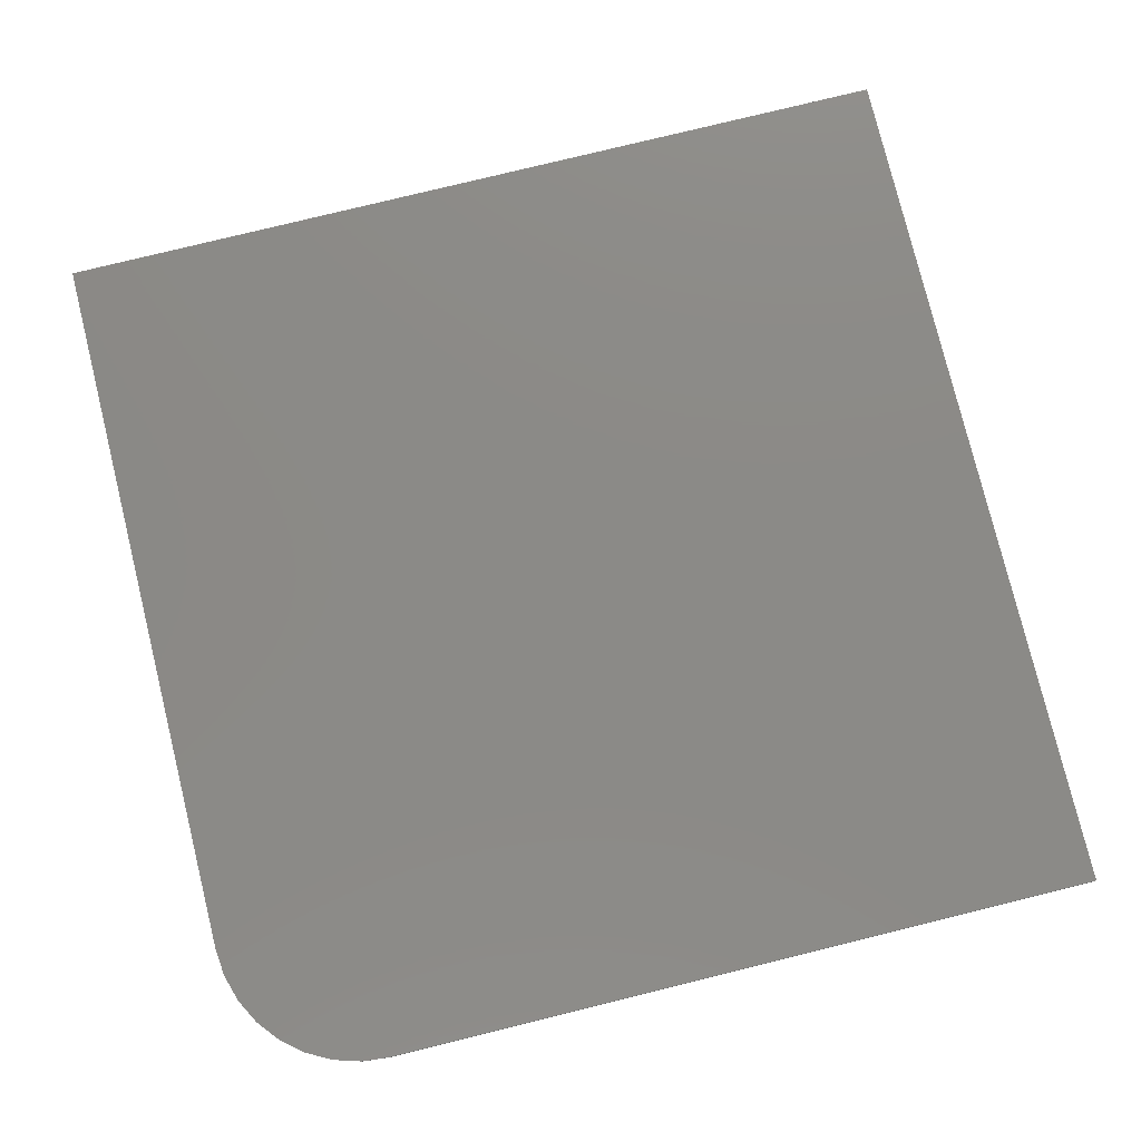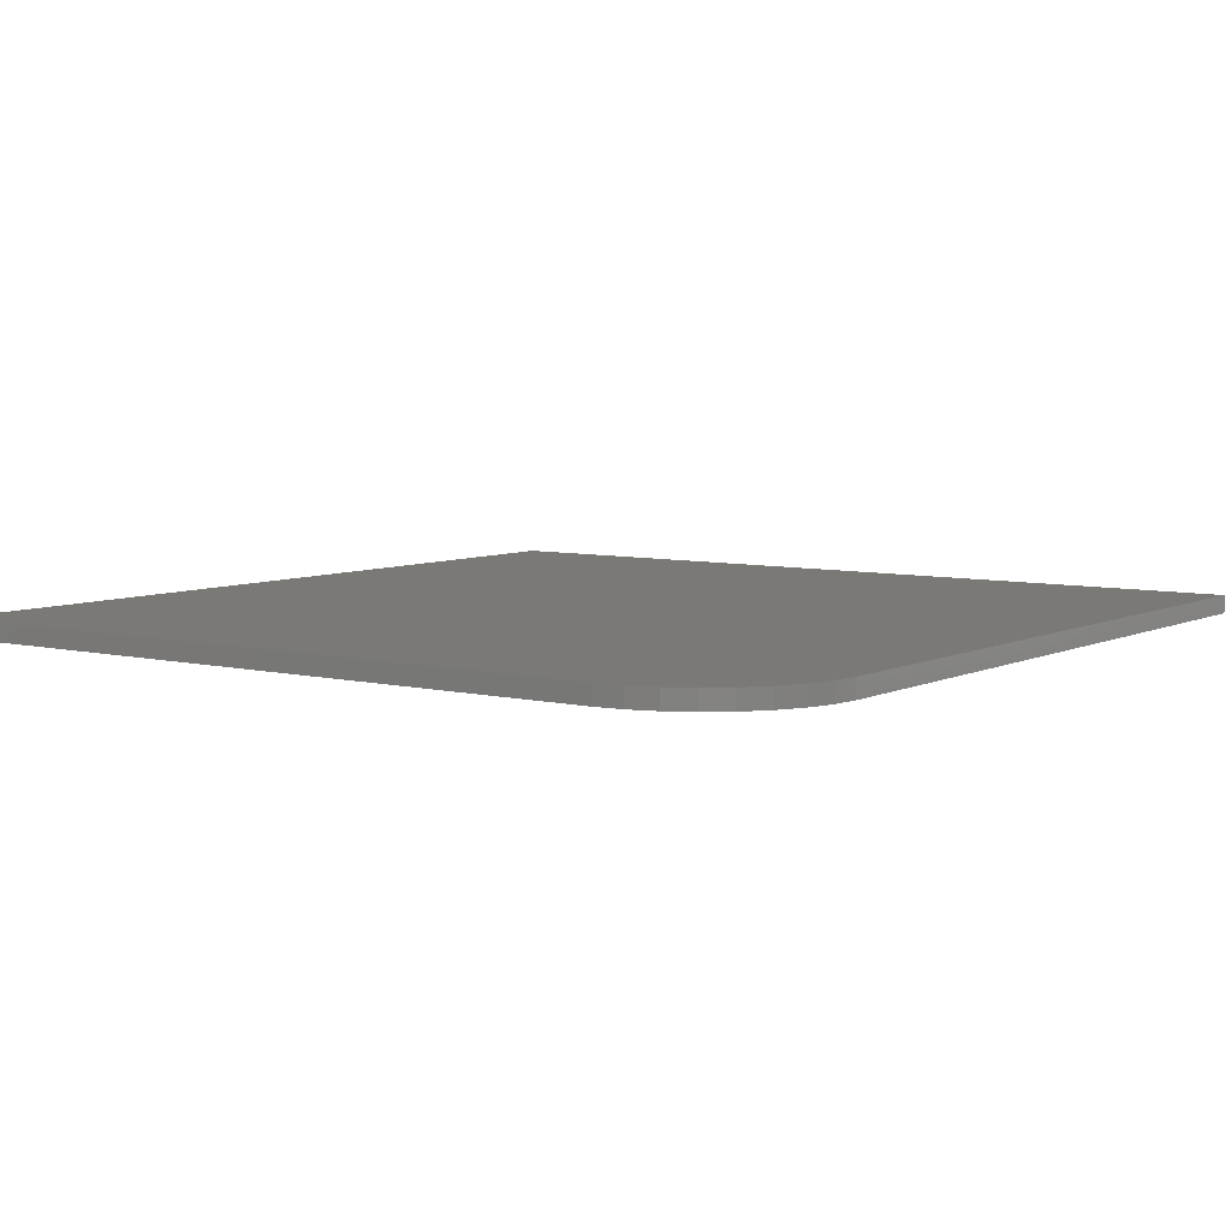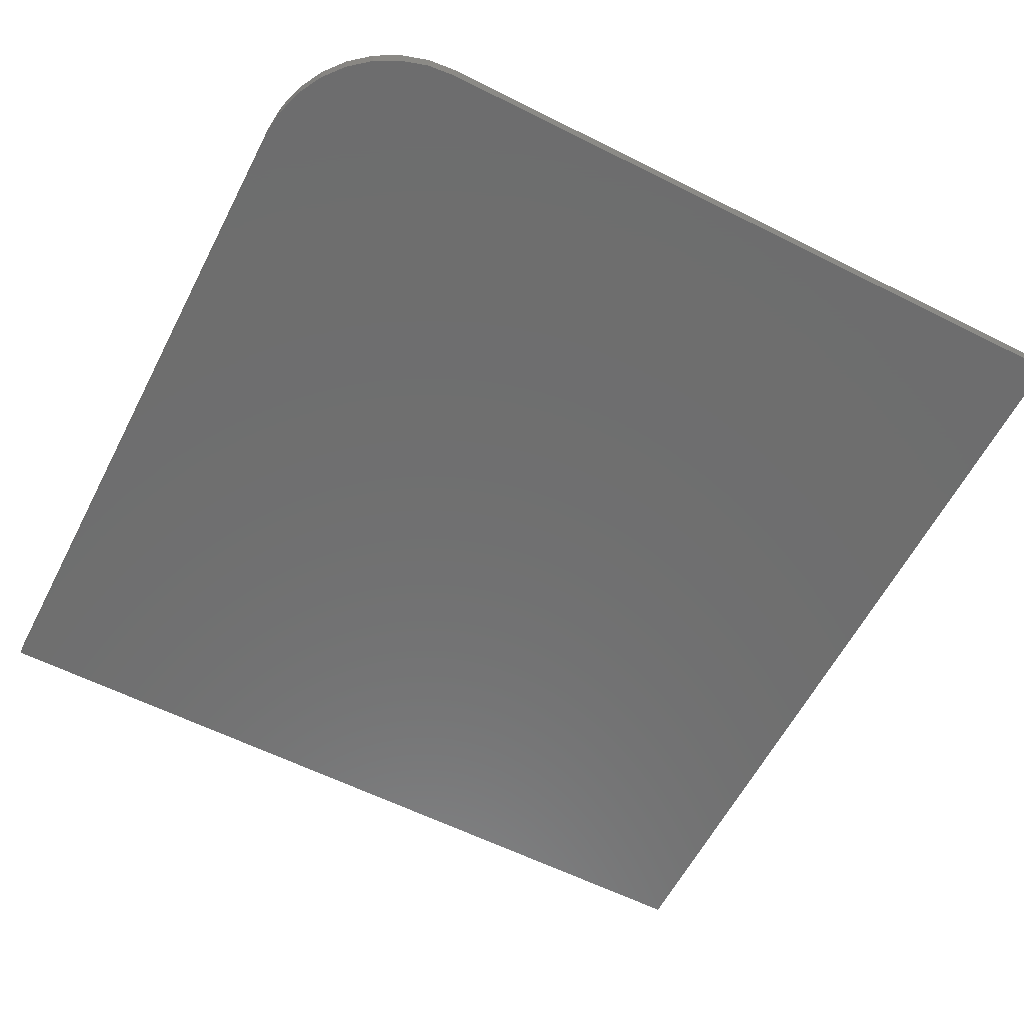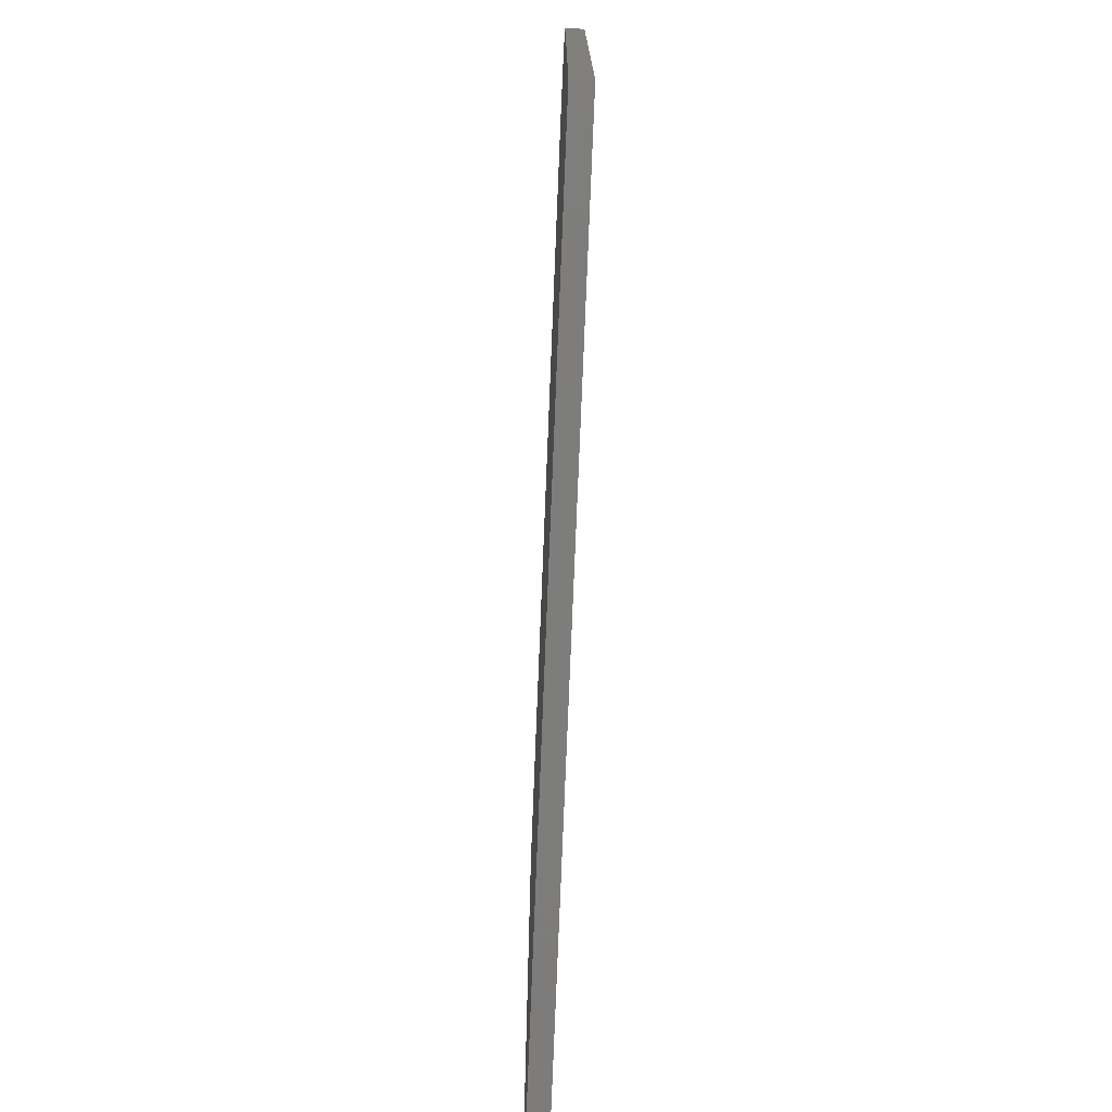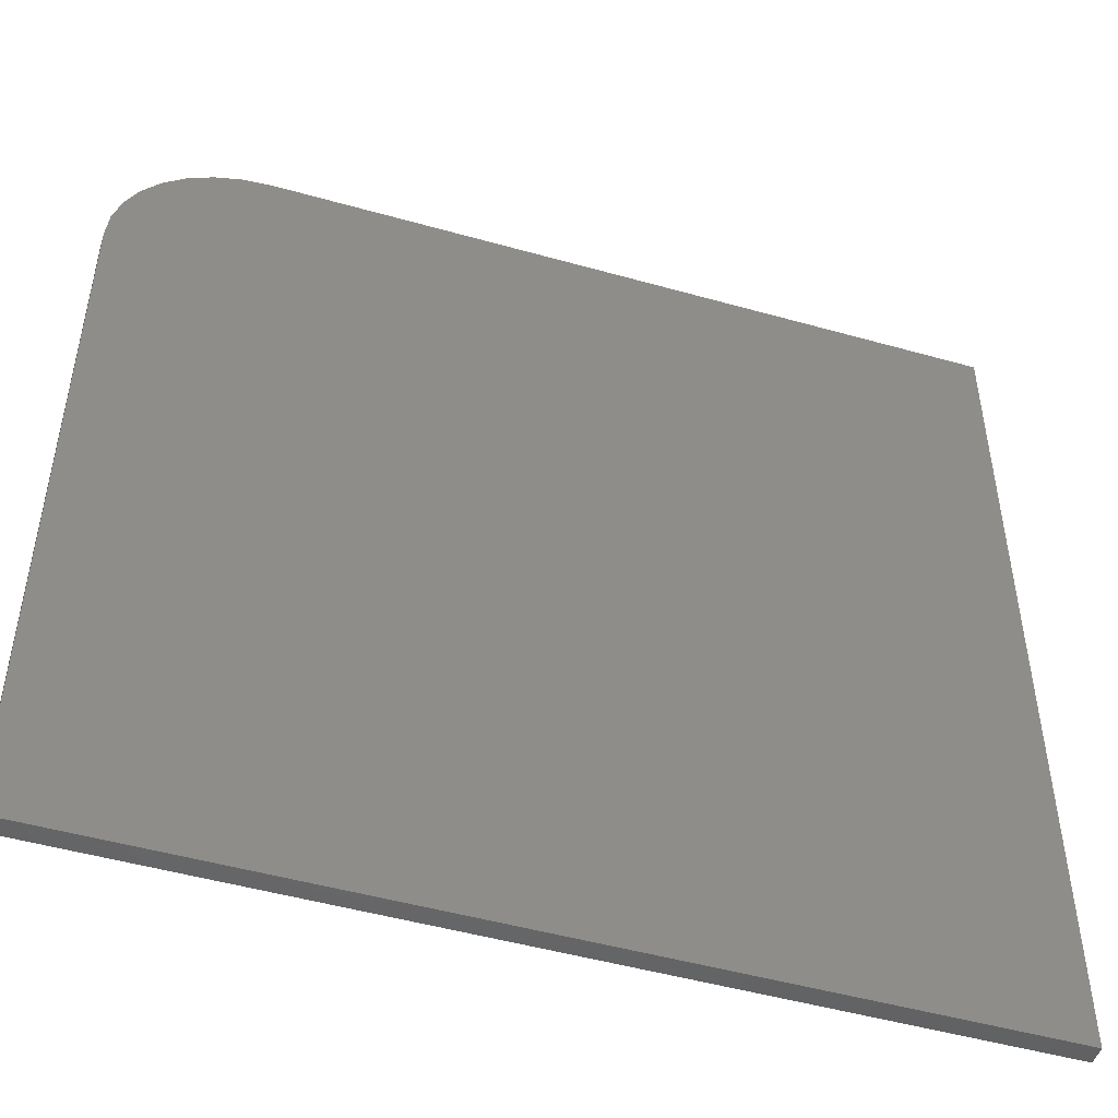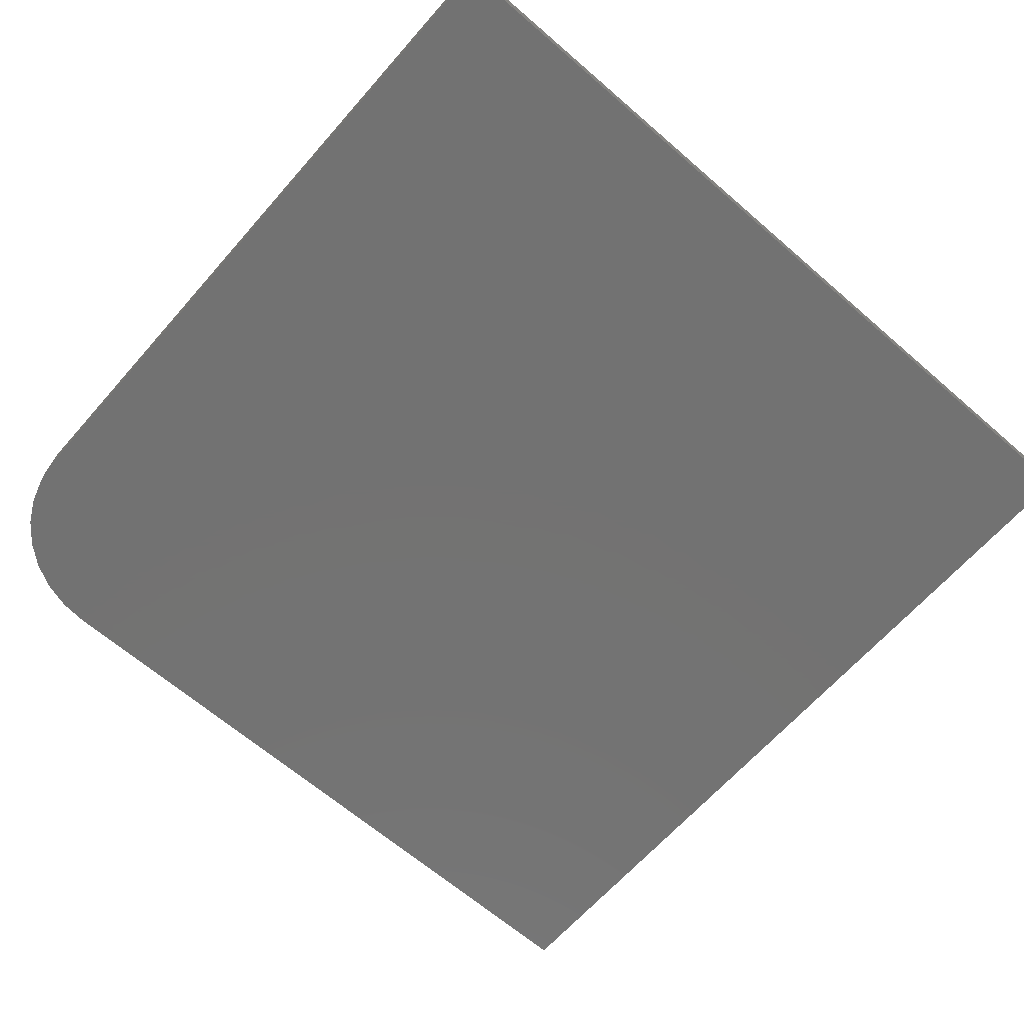
<metadata>
{"format":"stl","ext":"stl","renderer":"f3d","projection":"perspective","resolution":1024,"background":"white","views":[{"elev":78.3,"azim":76.2,"up":"+Y"},{"elev":6.5,"azim":35.7,"up":"+Y"},{"elev":-60.1,"azim":62.8,"up":"+Y"},{"elev":-76.5,"azim":87.7,"up":"+Z"},{"elev":-49.1,"azim":162.6,"up":"+Z"},{"elev":-64.6,"azim":138.8,"up":"+Y"}]}
</metadata>
<code>
# stl→obj: 24 verts, 44 faces
v -0.75 -0.01562 0
v -0.75 -0.01562 -0.75
v 0 -0.01562 -0.75
v 3.827e-17 -0.01562 -0.125
v -0.002402 -0.01562 -0.1006
v -0.009515 -0.01562 -0.07716
v -0.02107 -0.01562 -0.05555
v -0.03661 -0.01562 -0.03661
v -0.05555 -0.01562 -0.02107
v -0.07716 -0.01562 -0.009515
v -0.1006 -0.01562 -0.002402
v -0.125 -0.01562 0
v -0.75 8.327e-17 0
v -0.125 1.527e-16 0
v -0.1006 1.551e-16 -0.002402
v -0.07716 1.569e-16 -0.009515
v -0.05555 1.58e-16 -0.02107
v -0.03661 1.584e-16 -0.03661
v -0.02107 1.58e-16 -0.05555
v -0.009515 1.569e-16 -0.07716
v -0.002402 1.551e-16 -0.1006
v 3.827e-17 1.527e-16 -0.125
v 0 8.327e-17 -0.75
v -0.75 0 -0.75
f 1 2 3
f 1 3 4
f 1 4 5
f 1 5 6
f 1 6 7
f 1 7 8
f 1 8 9
f 1 9 10
f 1 10 11
f 1 11 12
f 13 14 15
f 13 15 16
f 13 16 17
f 13 17 18
f 13 18 19
f 13 19 20
f 13 20 21
f 13 21 22
f 13 22 23
f 13 23 24
f 12 14 1
f 1 14 13
f 3 23 4
f 4 23 22
f 14 12 15
f 15 12 11
f 15 11 16
f 16 11 10
f 16 10 17
f 17 10 9
f 17 9 18
f 18 9 8
f 18 8 19
f 19 8 7
f 19 7 20
f 20 7 6
f 20 6 21
f 21 6 5
f 21 5 22
f 22 5 4
f 1 13 2
f 2 13 24
f 2 24 3
f 3 24 23

</code>
